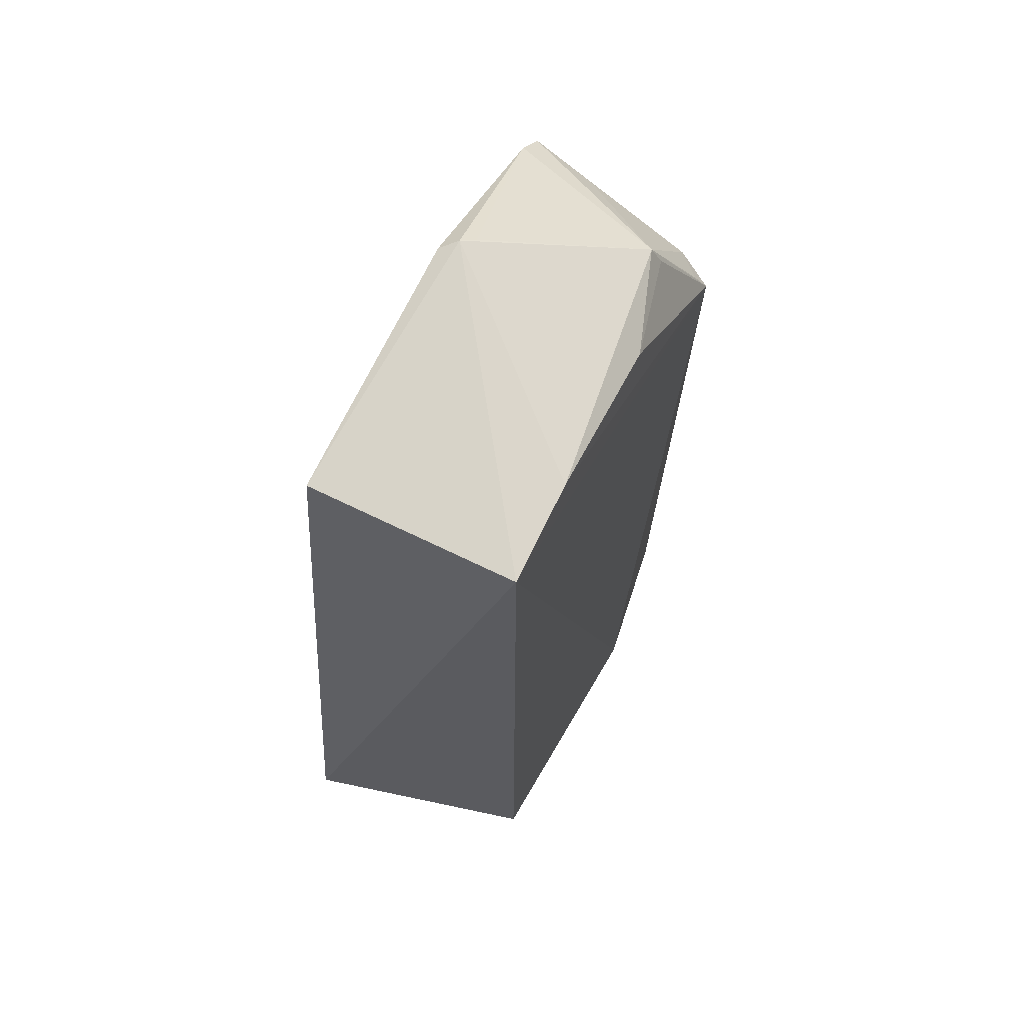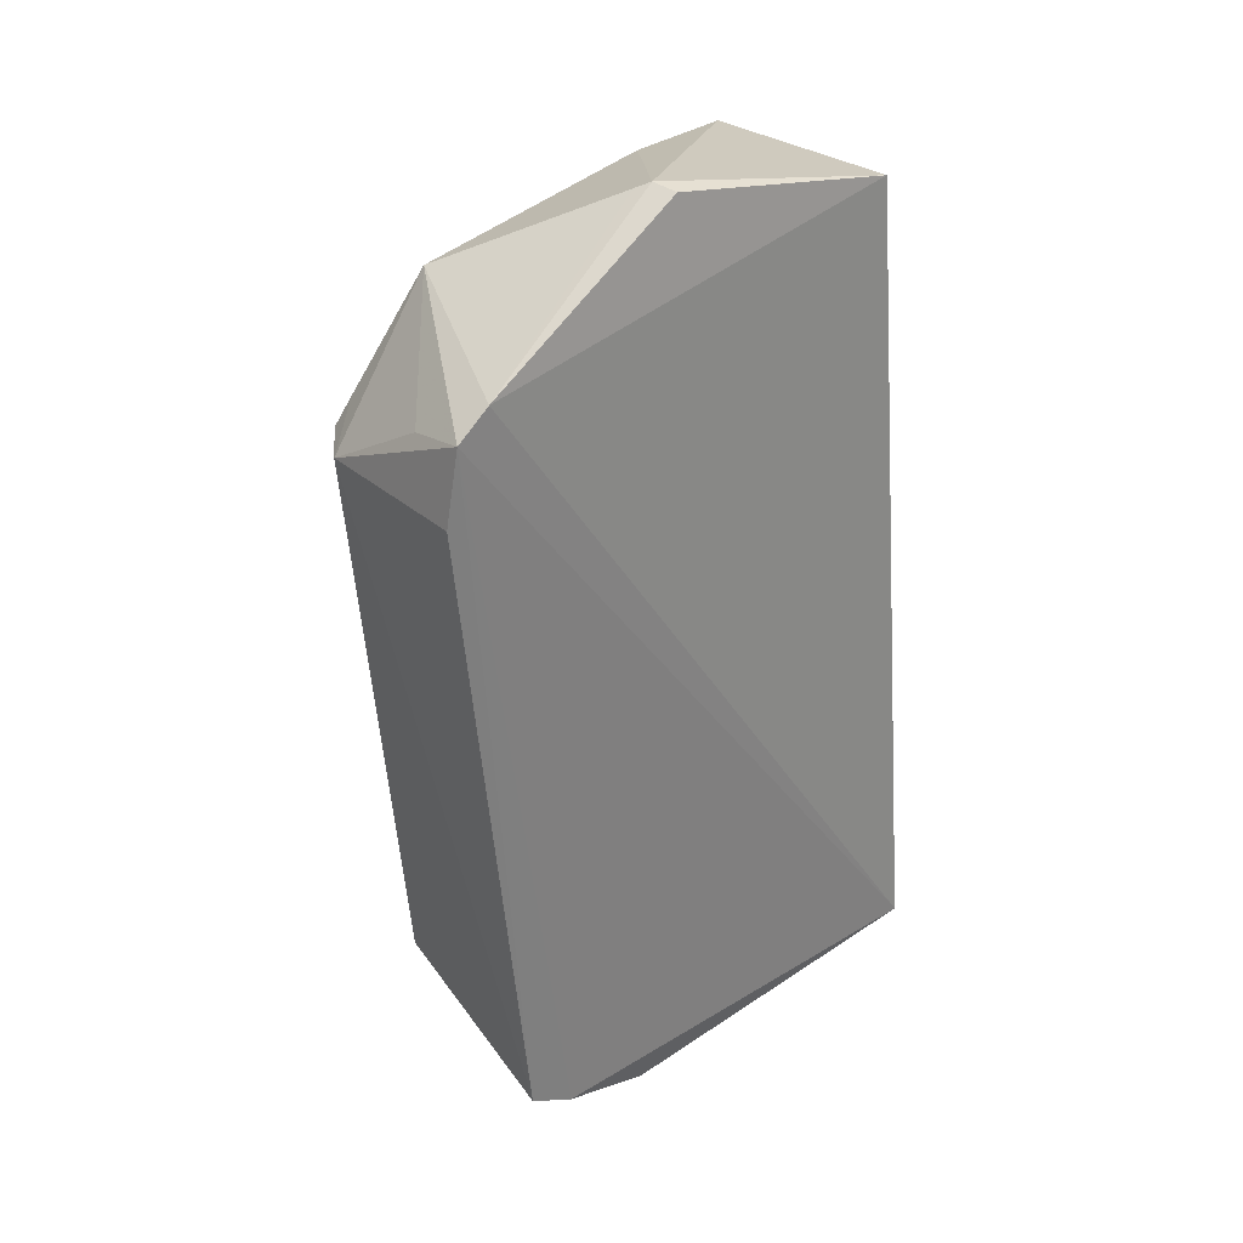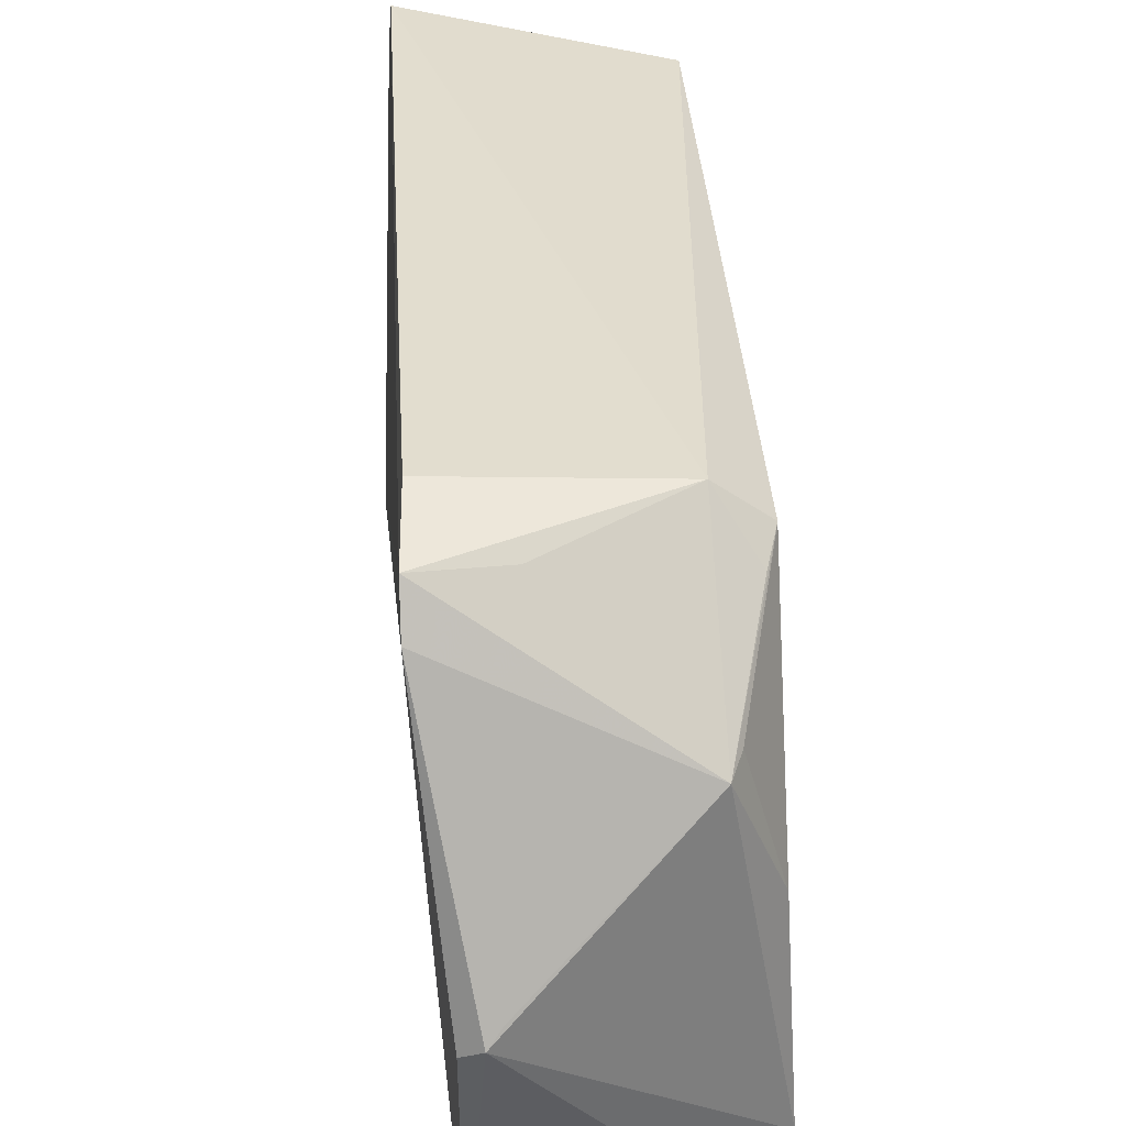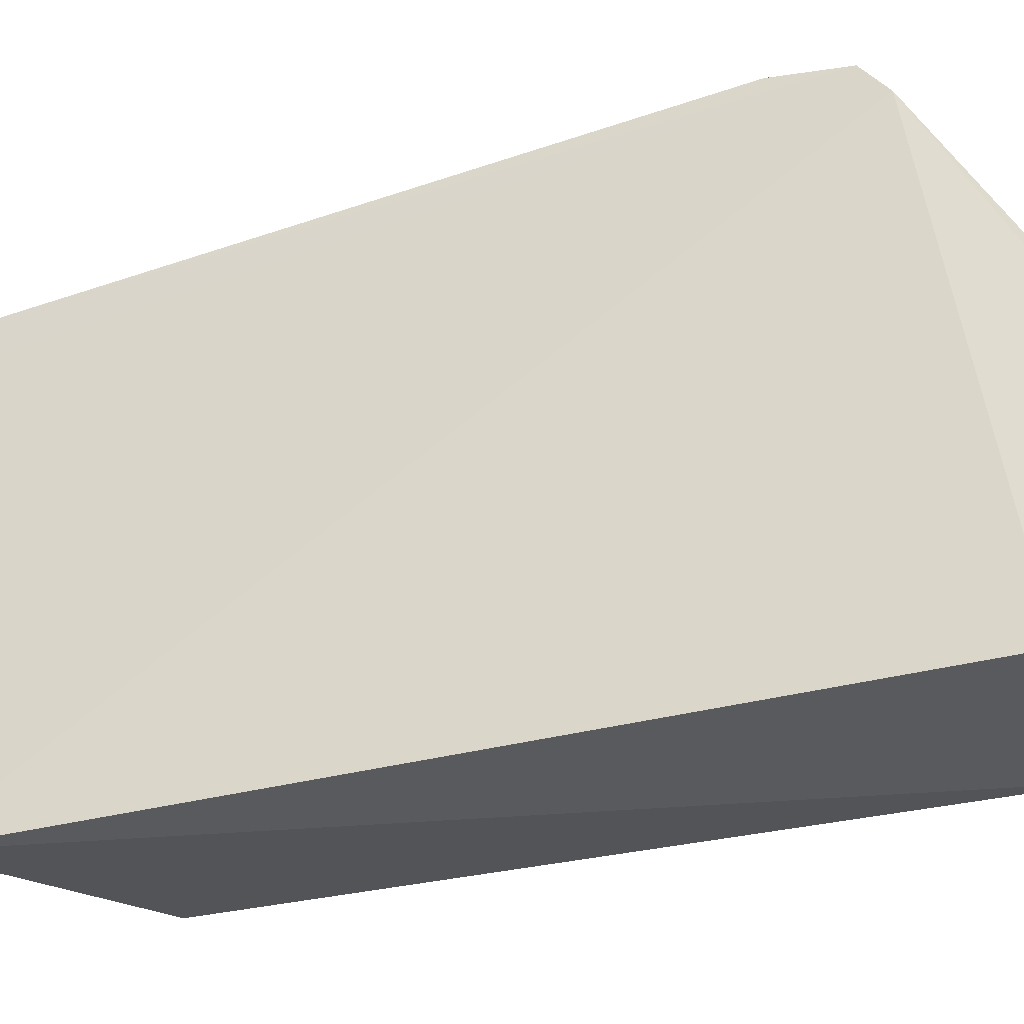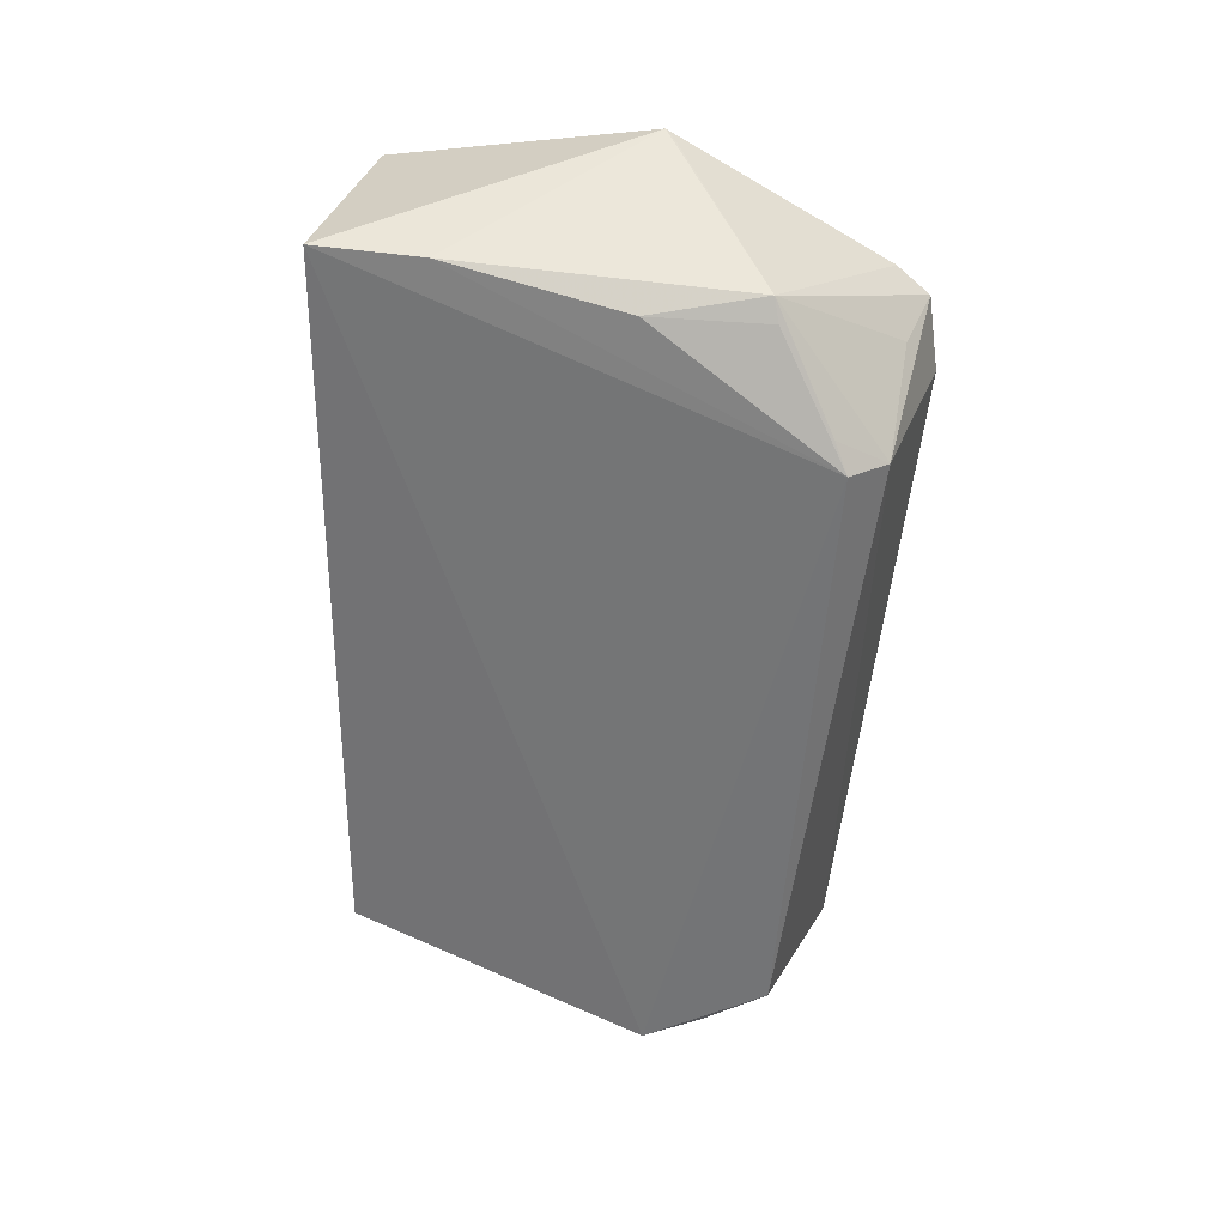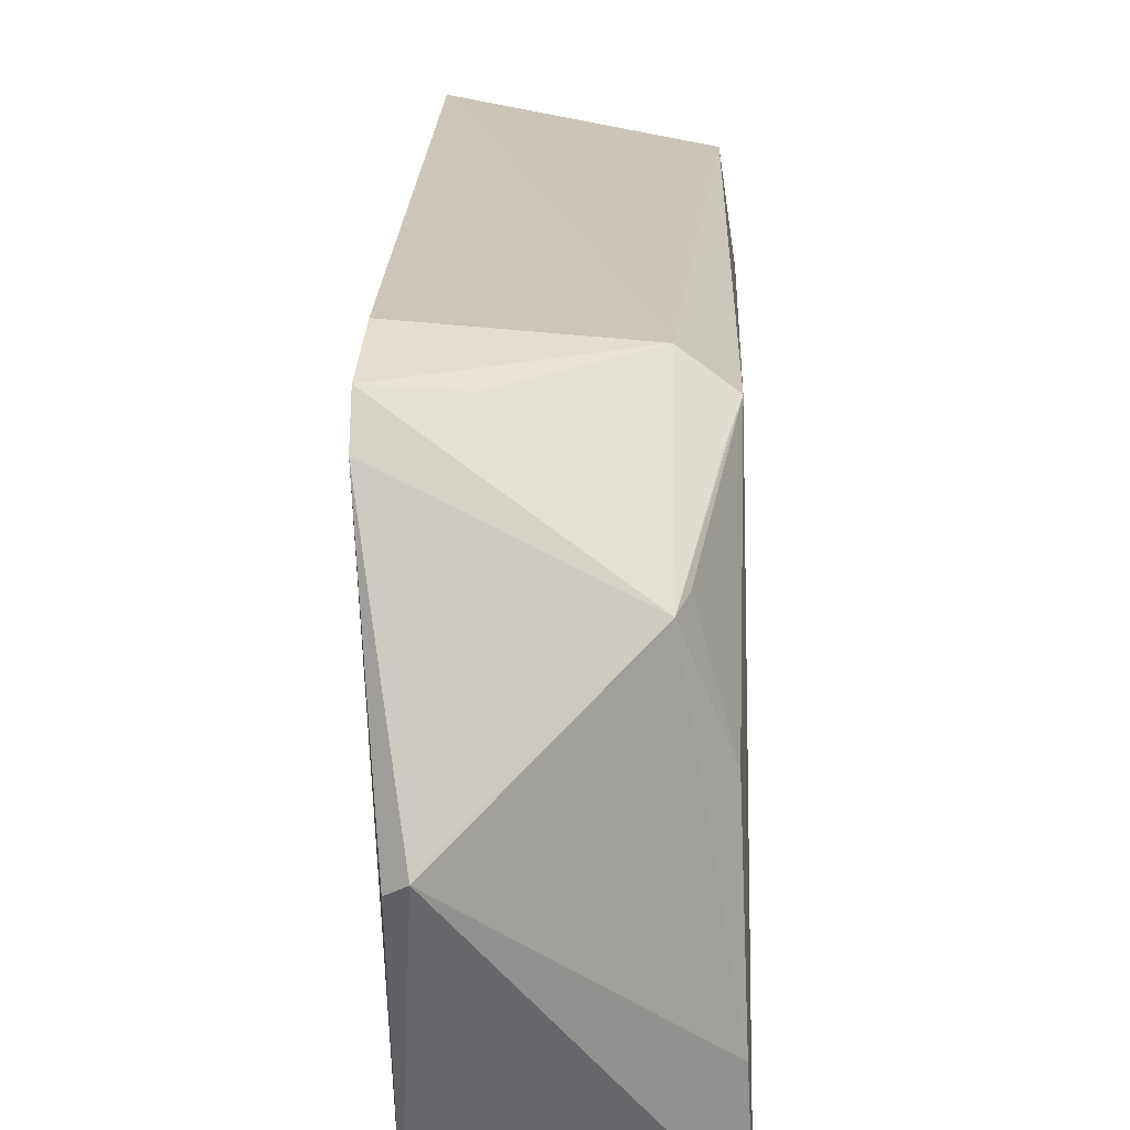
<metadata>
{"format":"obj","ext":"obj","renderer":"f3d","projection":"perspective","resolution":1024,"background":"white","views":[{"elev":63.9,"azim":27.7,"up":"+Z"},{"elev":30.7,"azim":-131.5,"up":"+Z"},{"elev":40.9,"azim":-3.3,"up":"+Y"},{"elev":-32.3,"azim":-71.0,"up":"+Y"},{"elev":31.8,"azim":104.2,"up":"+Z"},{"elev":26.5,"azim":1.9,"up":"+Y"}]}
</metadata>
<code>
v 0.2312 0.2354 0.145
v 0.2307 0.2348 -0.1428
v 0.2252 0.422 0.07808
v 0.1363 0.4362 0.1079
v 0.1292 0.2182 -0.1805
v 0.2098 0.392 0.1343
v 0.2292 0.354 -0.1834
v 0.1459 0.2337 0.1456
v 0.2256 0.3497 0.1289
v 0.2086 0.4341 0.07632
v 0.2115 0.3505 -0.1904
v 0.1362 0.4233 0.1181
v 0.1519 0.3411 0.1671
v 0.2288 0.2787 0.1437
v 0.2134 0.3944 0.1255
v 0.2217 0.4165 0.08944
v 0.1641 0.4319 0.1015
v 0.2227 0.403 -0.1569
v 0.1452 0.3361 0.1639
v 0.1562 0.3463 0.1639
v 0.1797 0.4048 -0.172
v 0.2239 0.377 -0.174
v 0.1394 0.3552 -0.2002
v 0.1381 0.4118 -0.1784
v 0.2099 0.3635 -0.1854
v 0.1378 0.4406 0.07905
v 0.137 0.3937 -0.1876
v 0.1949 0.3772 -0.1831
v 0.1518 0.3926 -0.1855
f 5 2 1
f 7 1 2
f 7 3 1
f 8 5 1
f 11 7 2
f 11 2 5
f 12 4 5
f 12 5 8
f 12 6 4
f 13 8 1
f 14 9 6
f 14 1 3
f 14 3 9
f 14 13 1
f 14 6 13
f 15 9 3
f 15 3 6
f 15 6 9
f 16 10 6
f 16 6 3
f 16 3 10
f 17 10 4
f 17 4 6
f 17 6 10
f 18 10 3
f 18 3 7
f 19 13 12
f 19 12 8
f 19 8 13
f 20 13 6
f 20 6 12
f 20 12 13
f 22 21 18
f 22 18 7
f 23 11 5
f 24 10 18
f 24 18 21
f 25 22 7
f 25 7 11
f 26 24 4
f 26 4 10
f 26 10 24
f 27 11 23
f 27 23 5
f 27 5 4
f 27 4 24
f 28 21 22
f 28 22 25
f 28 25 11
f 29 24 21
f 29 21 28
f 29 27 24
f 29 28 11
f 29 11 27

</code>
